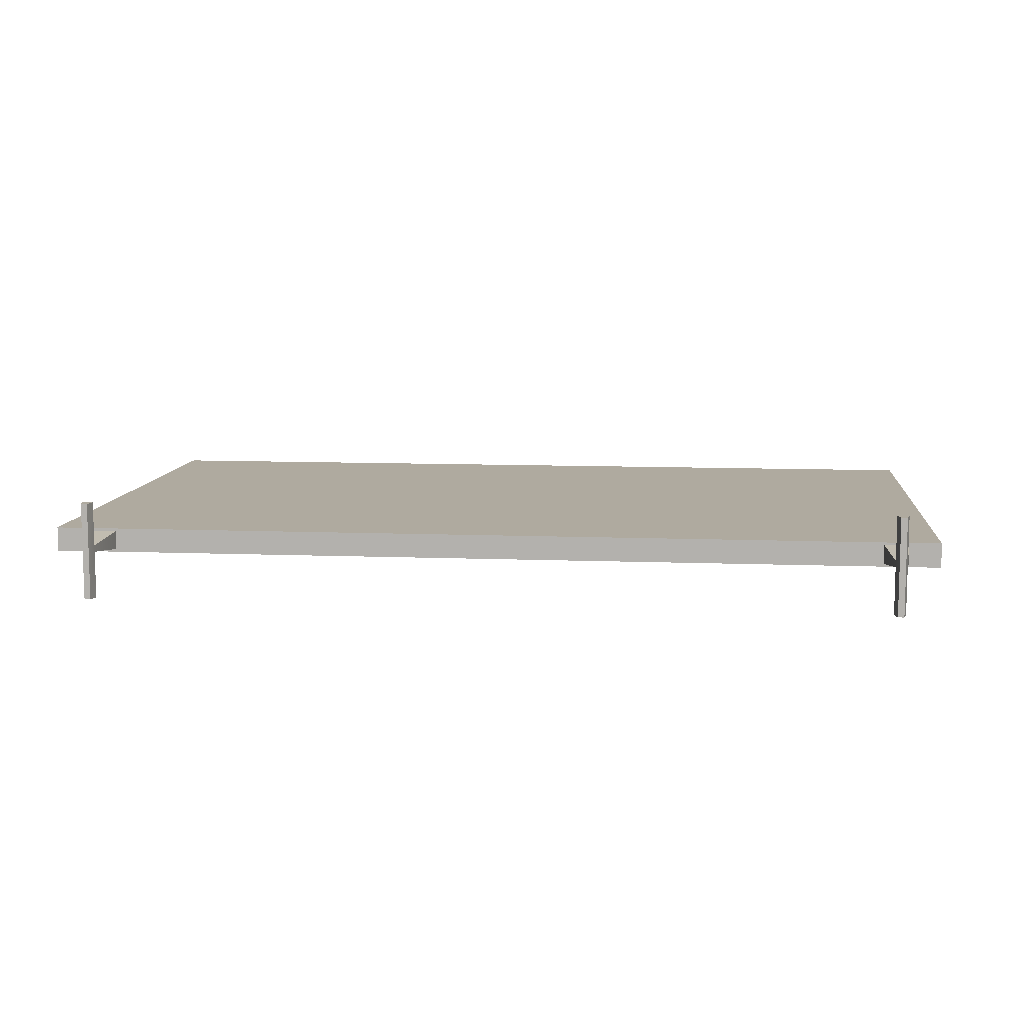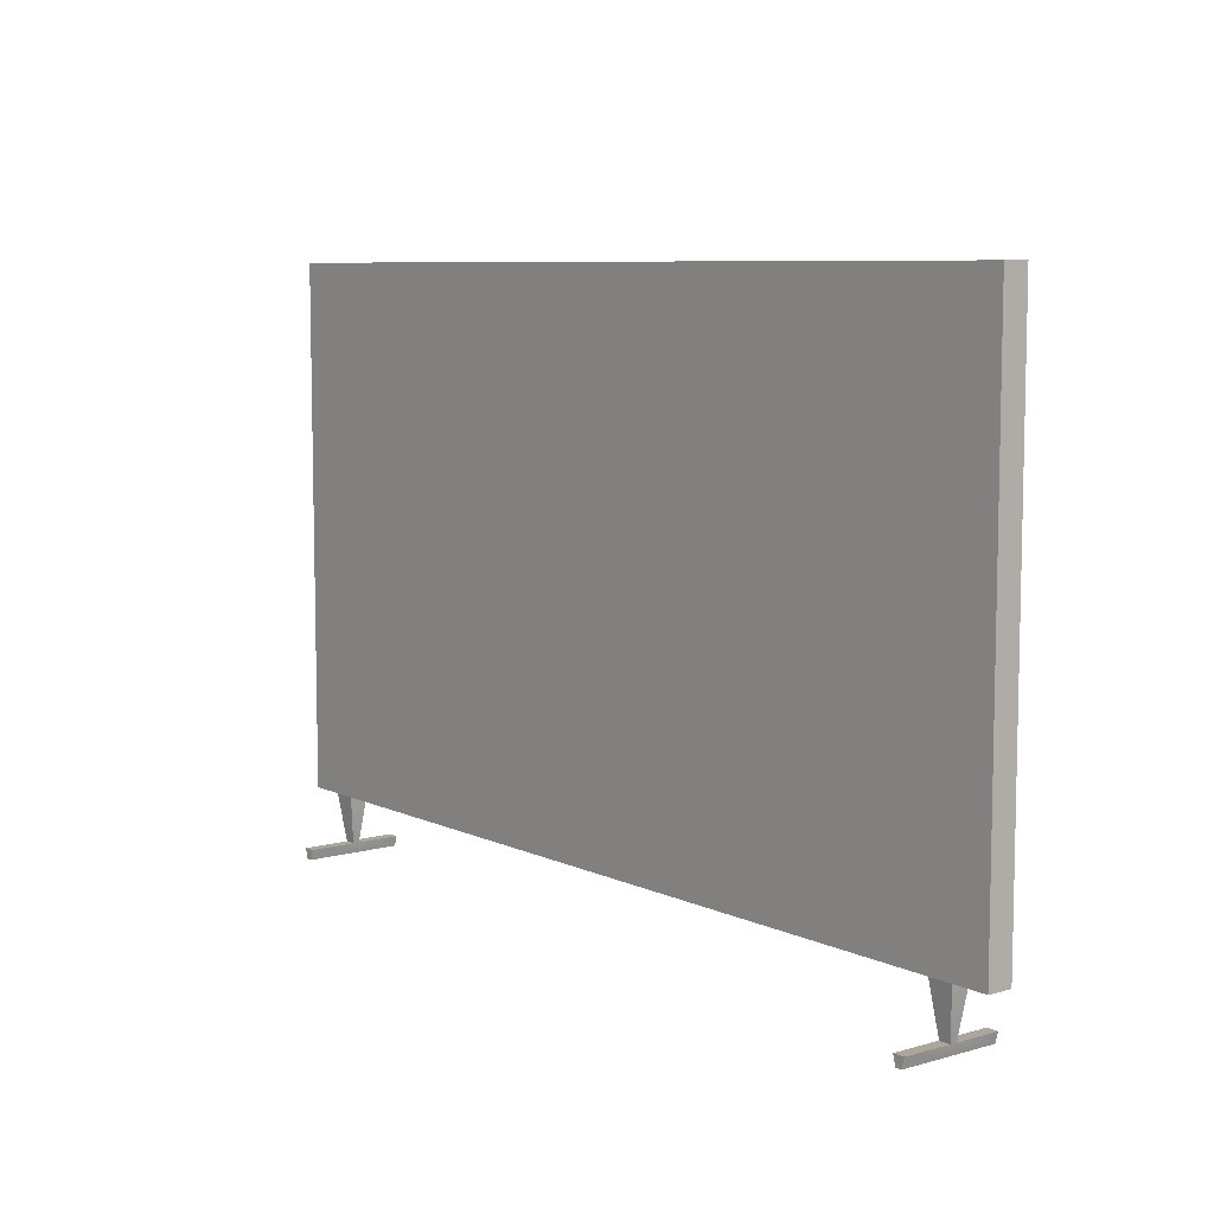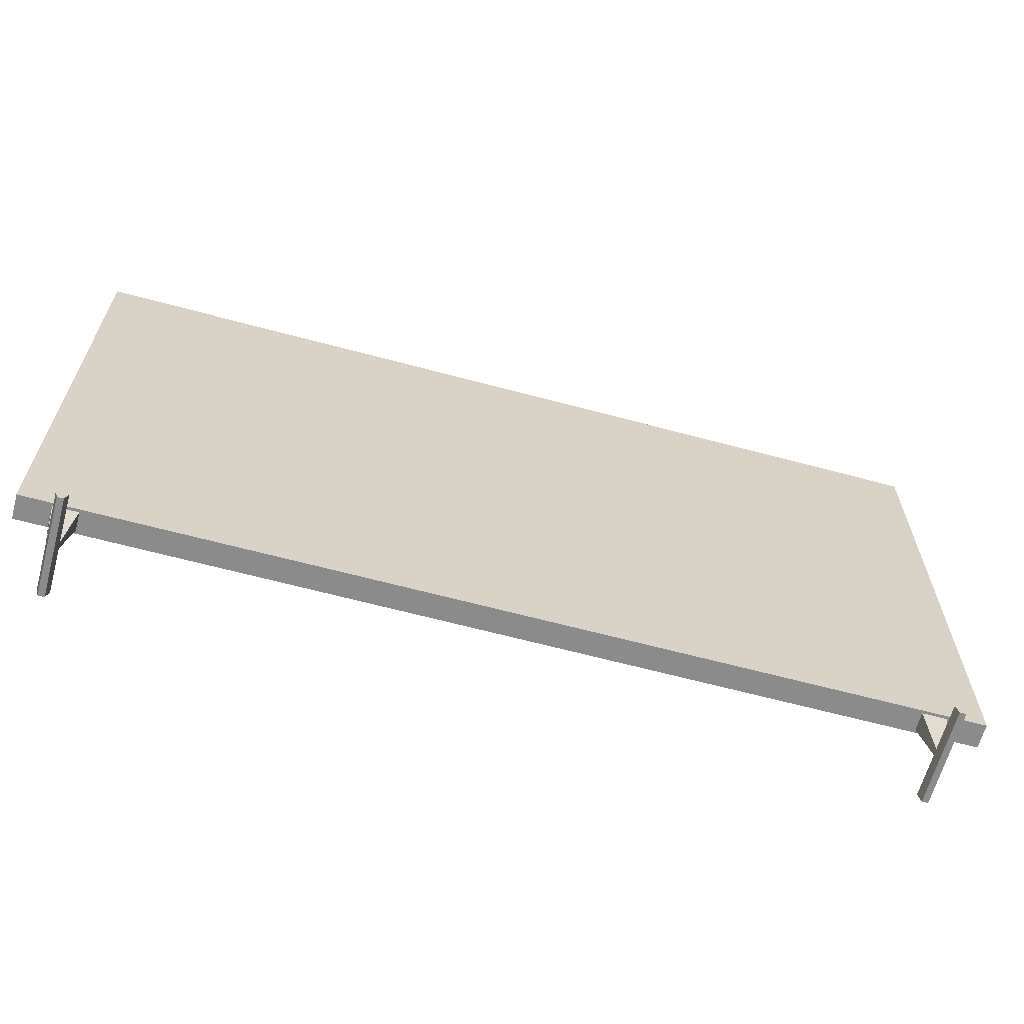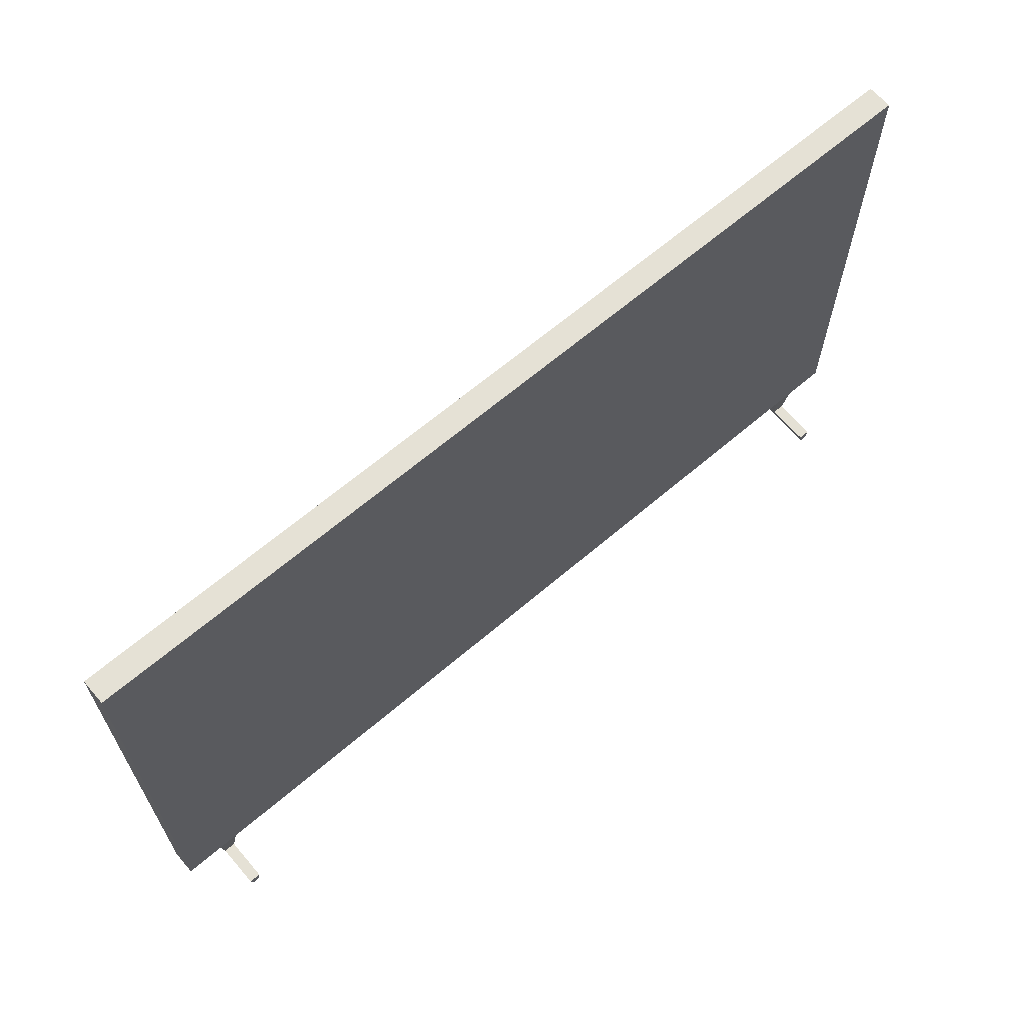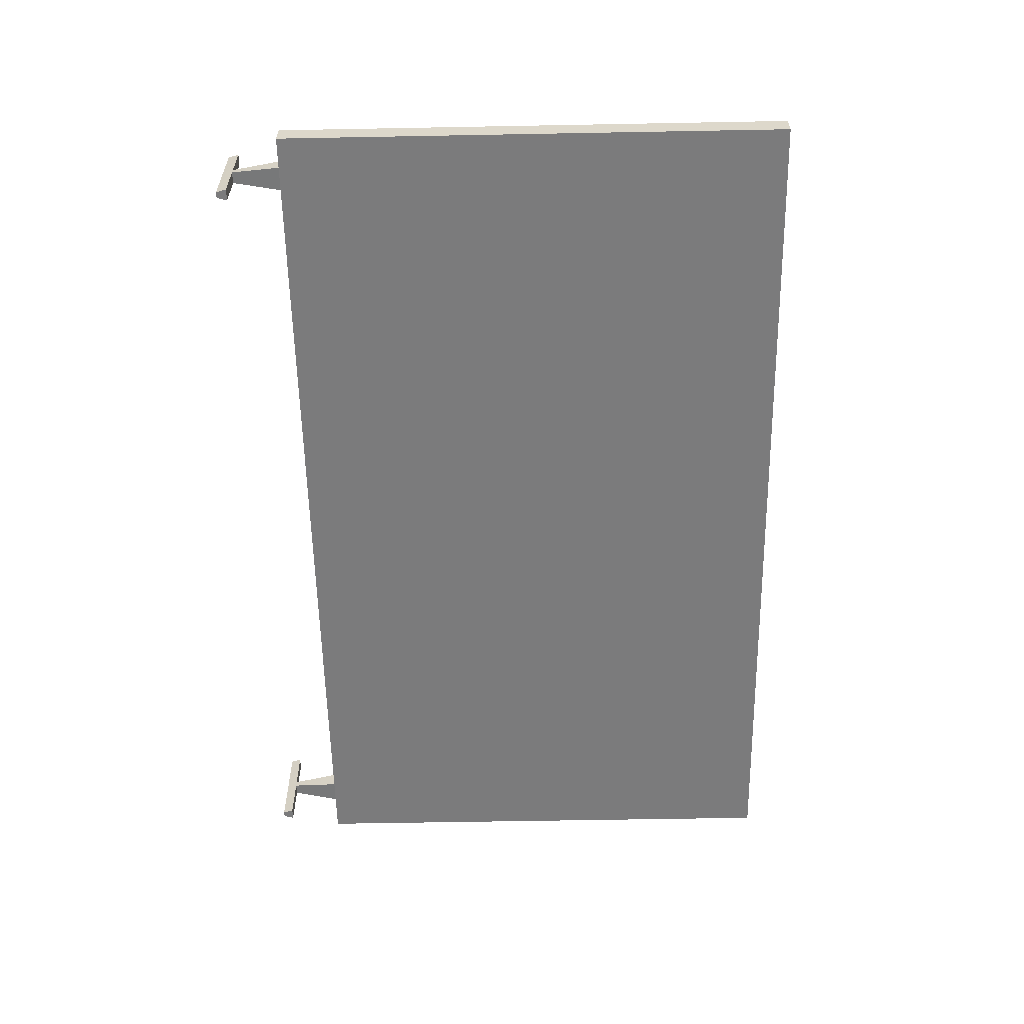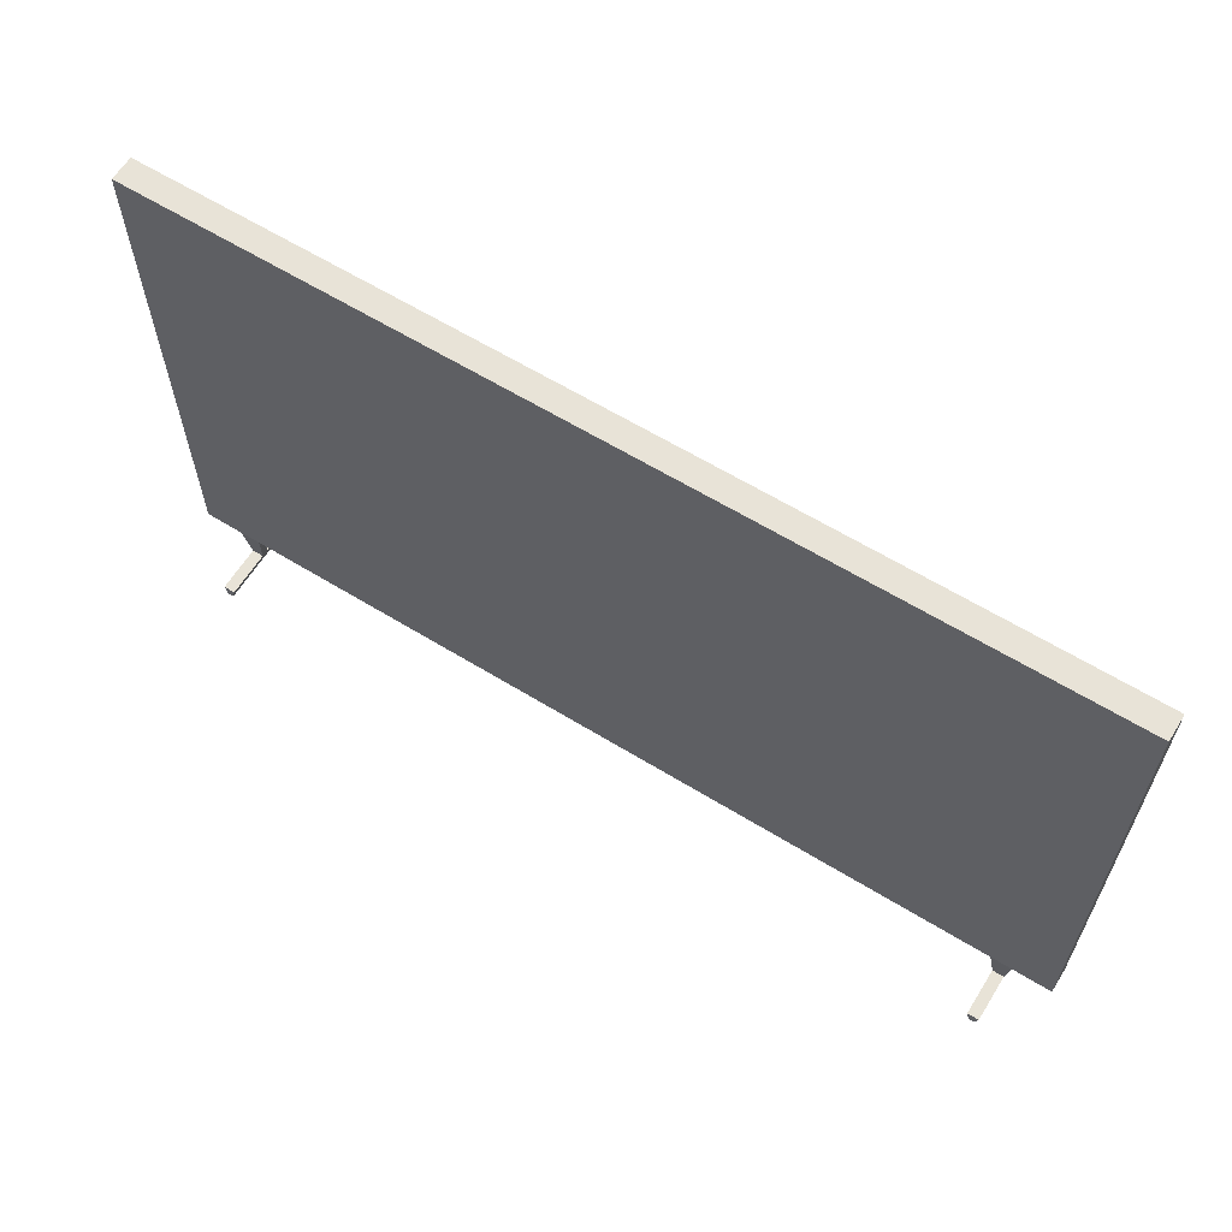
<metadata>
{"format":"obj","ext":"obj","renderer":"f3d","projection":"perspective","resolution":1024,"background":"white","views":[{"elev":9.4,"azim":5.9,"up":"+Z"},{"elev":7.8,"azim":-128.2,"up":"+Y"},{"elev":-64.0,"azim":164.8,"up":"+Y"},{"elev":65.1,"azim":-40.7,"up":"+Y"},{"elev":-58.5,"azim":91.1,"up":"+Z"},{"elev":62.4,"azim":-148.1,"up":"+Y"}]}
</metadata>
<code>
o home_appliance.056
v -3.233 -1.332 0.1021
v -3.233 2.072 0.1021
v 3.233 -1.332 0.1021
v 3.233 2.072 0.1021
v -3.233 -1.332 0.1021
v -3.233 2.043 0.1021
v -3.346 -1.696 -0.0793
v -3.346 2.136 -0.0793
v 3.233 -1.332 0.1021
v 3.233 2.043 0.1021
v 3.346 -1.696 -0.0793
v 3.346 2.136 -0.0793
v -3.346 -1.696 0.1021
v -3.346 2.136 0.1021
v 3.346 2.136 0.1021
v 3.346 -1.696 0.1021
v 2.93 -1.696 -0.05813
v 3.11 -1.696 -0.05813
v 2.93 -1.696 0.08089
v 3.11 -1.696 0.08089
v 2.978 -2.06 -0.01269
v 2.978 -2.06 0.03545
v 3.063 -2.06 -0.01269
v 3.063 -2.06 0.03545
v 2.997 -2.136 -0.01269
v 2.997 -2.136 0.03545
v 3.043 -2.136 -0.01269
v 3.043 -2.136 0.03545
v 3.063 -2.06 -0.3618
v 2.978 -2.06 -0.3618
v 2.978 -2.06 0.3618
v 3.063 -2.06 0.3618
v 3.043 -2.136 -0.3618
v 2.997 -2.136 -0.3618
v 2.997 -2.136 0.3618
v 3.043 -2.136 0.3618
v -3.065 -1.696 -0.05813
v -2.885 -1.696 -0.05813
v -3.065 -1.696 0.08089
v -2.885 -1.696 0.08089
v -3.018 -2.06 -0.01269
v -3.018 -2.06 0.03545
v -2.933 -2.06 -0.01269
v -2.933 -2.06 0.03545
v -2.998 -2.136 -0.01269
v -2.998 -2.136 0.03545
v -2.952 -2.136 -0.01269
v -2.952 -2.136 0.03545
v -2.933 -2.06 -0.3618
v -3.018 -2.06 -0.3618
v -3.018 -2.06 0.3618
v -2.933 -2.06 0.3618
v -2.952 -2.136 -0.3618
v -2.998 -2.136 -0.3618
v -2.998 -2.136 0.3618
v -2.952 -2.136 0.3618
f 3 4 2 1
f 13 14 8 7
f 7 8 12 11
f 11 12 15 16
f 7 11 16 13
f 12 8 14 15
f 5 6 14 13
f 10 9 16 15
f 9 5 13 16
f 6 10 15 14
f 17 19 20 18
f 23 24 28 27
f 20 19 22 24
f 17 18 23 21
f 18 20 24 23
f 19 17 21 22
f 25 27 28 26
f 22 21 25 26
f 24 22 31 32
f 25 21 30 34
f 32 31 35 36
f 30 29 33 34
f 28 24 32 36
f 21 23 29 30
f 22 26 35 31
f 23 27 33 29
f 26 28 36 35
f 27 25 34 33
f 37 39 40 38
f 43 44 48 47
f 40 39 42 44
f 37 38 43 41
f 38 40 44 43
f 39 37 41 42
f 45 47 48 46
f 42 41 45 46
f 44 42 51 52
f 45 41 50 54
f 52 51 55 56
f 50 49 53 54
f 48 44 52 56
f 41 43 49 50
f 42 46 55 51
f 43 47 53 49
f 46 48 56 55
f 47 45 54 53

</code>
